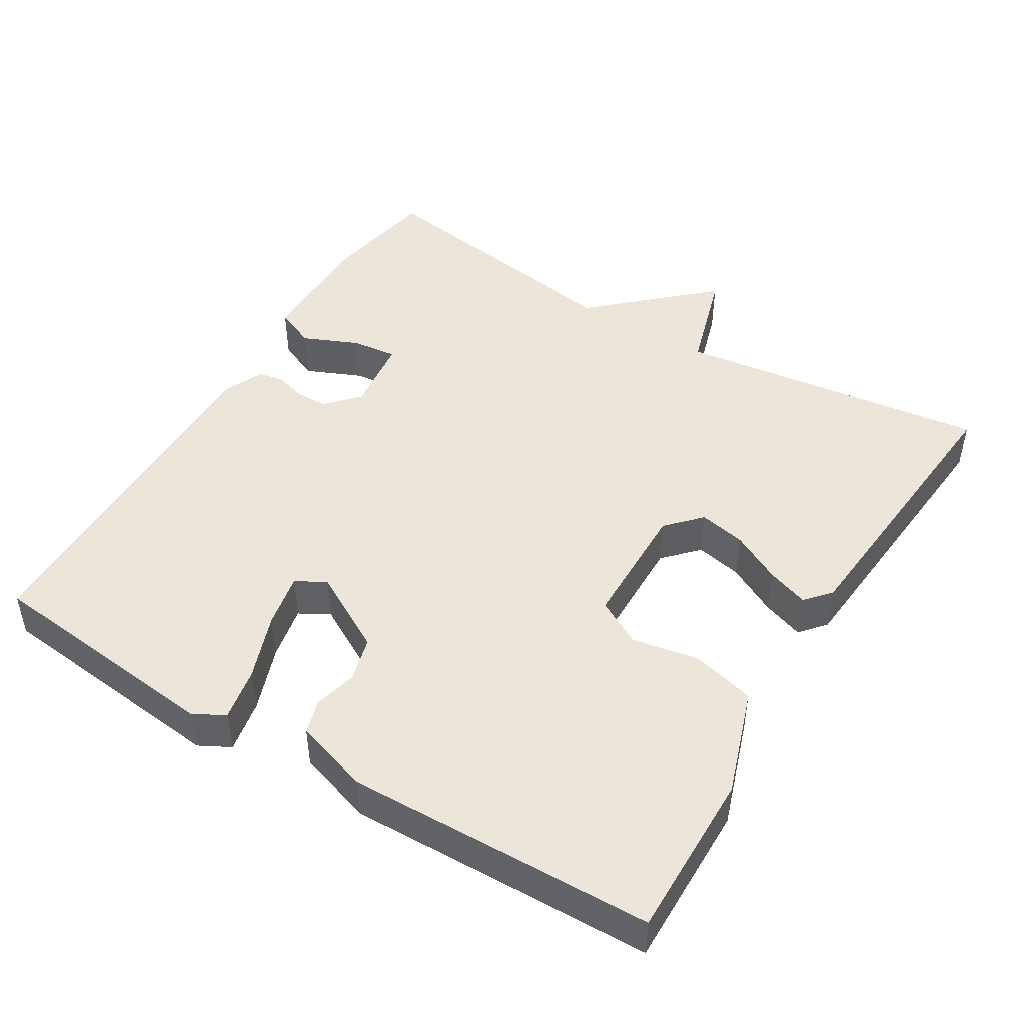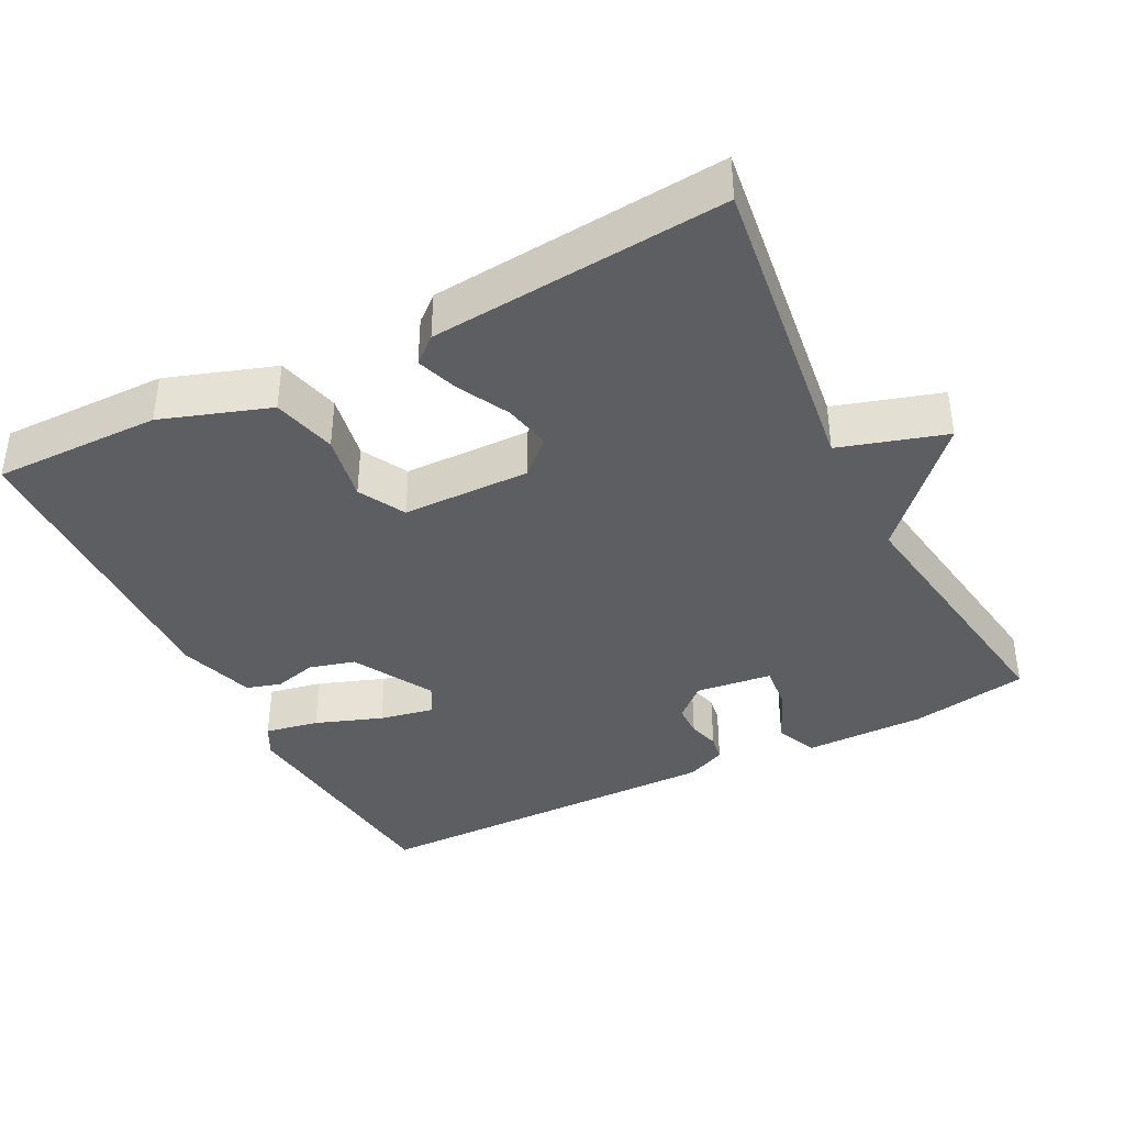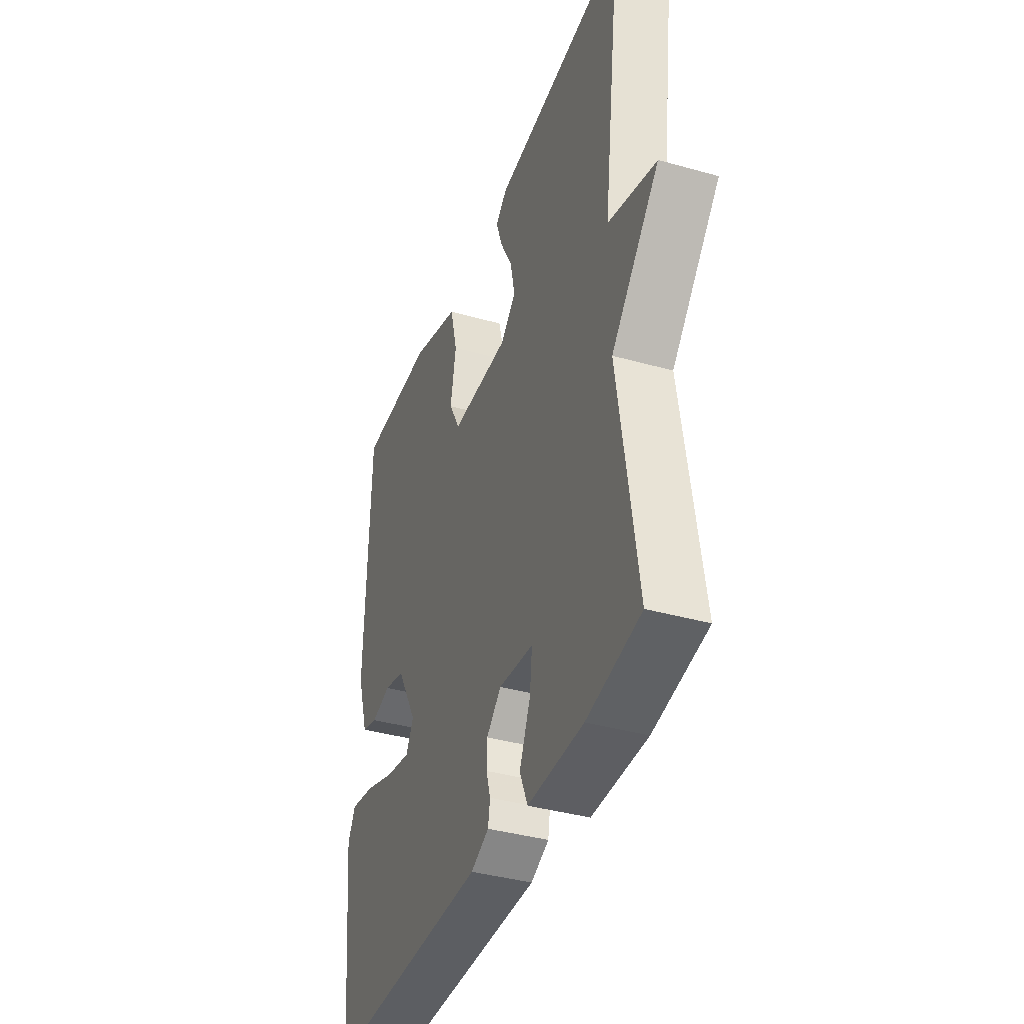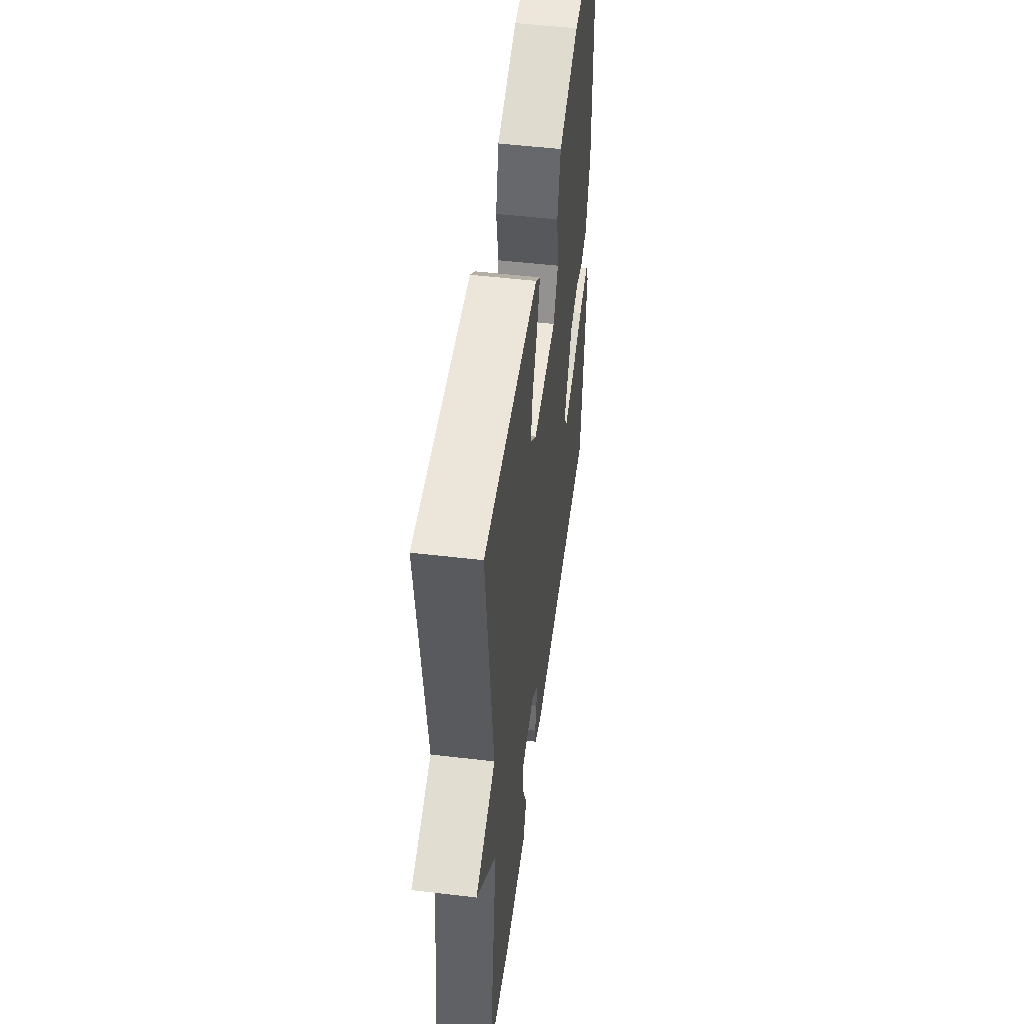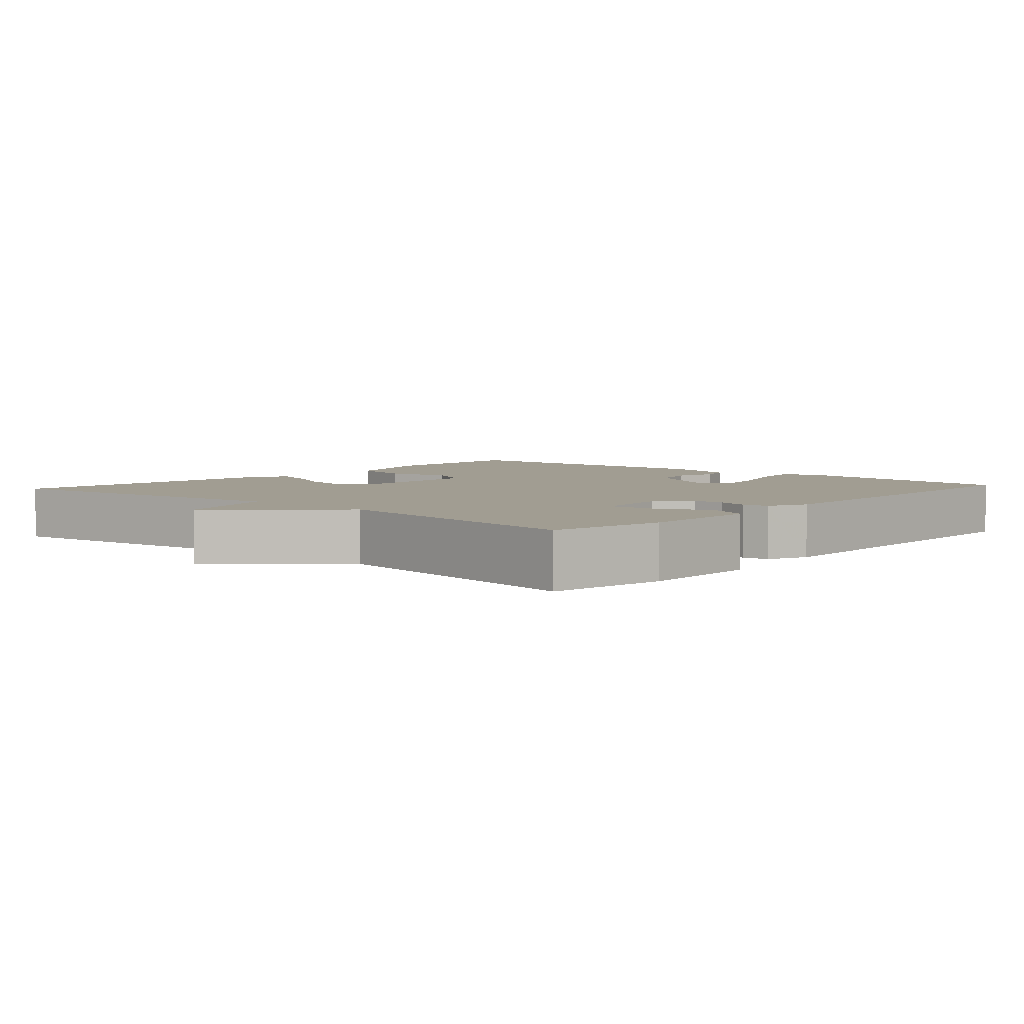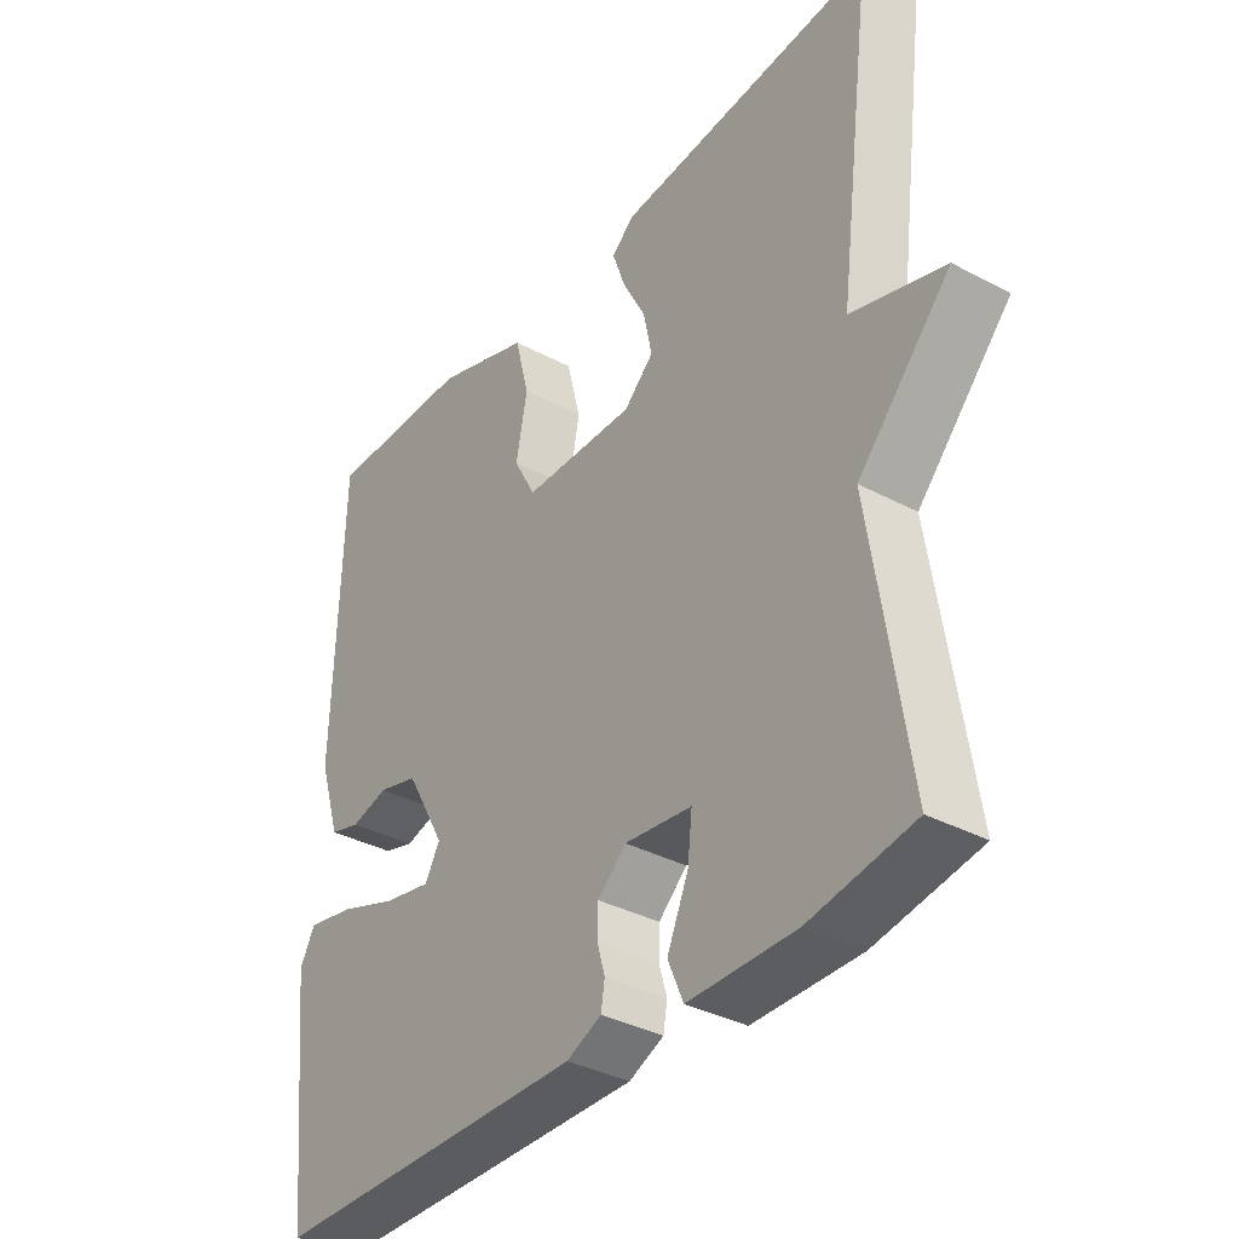
<metadata>
{"format":"obj","ext":"obj","renderer":"f3d","projection":"perspective","resolution":1024,"background":"white","views":[{"elev":46.8,"azim":-58.7,"up":"+Y"},{"elev":-39.0,"azim":27.1,"up":"+Y"},{"elev":-38.8,"azim":70.5,"up":"+Z"},{"elev":51.0,"azim":97.4,"up":"+Z"},{"elev":4.7,"azim":131.8,"up":"+Y"},{"elev":-35.8,"azim":55.0,"up":"+Z"}]}
</metadata>
<code>
v 0.5 0.07 0.5
v 0.444 0.07 0.073
v 0.588 0.07 0.029
v 0.444 0.07 -0.127
v 0.5 0.07 -0.5
v 0.34 0.07 -0.528
v 0.174 0.07 -0.527
v 0.15 0.07 -0.471
v 0.183 0.07 -0.395
v 0.19 0.07 -0.333
v 0.086 0.07 -0.32
v 0.042 0.07 -0.36
v 0.041 0.07 -0.404
v 0.053 0.07 -0.446
v 0.047 0.07 -0.482
v -0.007 0.07 -0.506
v -0.5 0.07 -0.5
v -0.535 0.07 -0.17
v -0.512 0.07 -0.127
v -0.439 0.07 -0.141
v -0.348 0.07 -0.174
v -0.274 0.07 -0.189
v -0.251 0.07 -0.148
v -0.312 0.07 -0.039
v -0.374 0.07 -0.022
v -0.432 0.07 -0.037
v -0.479 0.07 -0.023
v -0.512 0.07 0.081
v -0.5 0.07 0.5
v -0.272 0.07 0.497
v -0.125 0.07 0.447
v -0.103 0.07 0.36
v -0.12 0.07 0.269
v -0.086 0.07 0.206
v 0.088 0.07 0.203
v 0.134 0.07 0.246
v 0.121 0.07 0.31
v 0.085 0.07 0.379
v 0.065 0.07 0.436
v 0.1 0.07 0.466
v 0.5 0 0.5
v 0.444 0 0.073
v 0.588 0 0.029
v 0.444 0 -0.127
v 0.5 0 -0.5
v 0.34 0 -0.528
v 0.174 0 -0.527
v 0.15 0 -0.471
v 0.183 0 -0.395
v 0.19 0 -0.333
v 0.086 0 -0.32
v 0.042 0 -0.36
v 0.041 0 -0.404
v 0.053 0 -0.446
v 0.047 0 -0.482
v -0.007 0 -0.506
v -0.5 0 -0.5
v -0.535 0 -0.17
v -0.512 0 -0.127
v -0.439 0 -0.141
v -0.348 0 -0.174
v -0.274 0 -0.189
v -0.251 0 -0.148
v -0.312 0 -0.039
v -0.374 0 -0.022
v -0.432 0 -0.037
v -0.479 0 -0.023
v -0.512 0 0.081
v -0.5 0 0.5
v -0.272 0 0.497
v -0.125 0 0.447
v -0.103 0 0.36
v -0.12 0 0.269
v -0.086 0 0.206
v 0.088 0 0.203
v 0.134 0 0.246
v 0.121 0 0.31
v 0.085 0 0.379
v 0.065 0 0.436
v 0.1 0 0.466
f 40 1 2
f 39 40 2
f 38 39 2
f 37 38 2
f 36 37 2
f 35 36 2
f 34 35 2
f 31 32 33
f 30 31 33
f 29 30 33
f 28 29 33
f 27 28 33
f 26 27 33
f 25 26 33
f 24 25 33 34
f 2 3 4
f 34 2 4
f 24 34 4
f 23 24 4
f 19 20 21
f 18 19 21
f 17 18 21
f 16 17 21
f 15 16 21
f 14 15 21
f 13 14 21
f 12 13 21 22
f 11 12 22 23
f 7 8 9
f 6 7 9
f 5 6 9
f 4 5 9
f 4 9 10
f 4 10 11 23
f 42 41 80
f 42 80 79
f 42 79 78
f 42 78 77
f 42 77 76
f 42 76 75
f 42 75 74
f 73 72 71
f 73 71 70
f 73 70 69
f 73 69 68
f 73 68 67
f 73 67 66
f 73 66 65
f 74 73 65 64
f 44 43 42
f 44 42 74
f 44 74 64
f 44 64 63
f 61 60 59
f 61 59 58
f 61 58 57
f 61 57 56
f 61 56 55
f 61 55 54
f 61 54 53
f 62 61 53 52
f 63 62 52 51
f 49 48 47
f 49 47 46
f 49 46 45
f 49 45 44
f 50 49 44
f 63 51 50 44
f 1 41 42 2
f 2 42 43 3
f 3 43 44 4
f 4 44 45 5
f 5 45 46 6
f 6 46 47 7
f 7 47 48 8
f 8 48 49 9
f 9 49 50 10
f 10 50 51 11
f 11 51 52 12
f 12 52 53 13
f 13 53 54 14
f 14 54 55 15
f 15 55 56 16
f 16 56 57 17
f 17 57 58 18
f 18 58 59 19
f 19 59 60 20
f 20 60 61 21
f 21 61 62 22
f 22 62 63 23
f 23 63 64 24
f 24 64 65 25
f 25 65 66 26
f 26 66 67 27
f 27 67 68 28
f 28 68 69 29
f 29 69 70 30
f 30 70 71 31
f 31 71 72 32
f 32 72 73 33
f 33 73 74 34
f 34 74 75 35
f 35 75 76 36
f 36 76 77 37
f 37 77 78 38
f 38 78 79 39
f 39 79 80 40
f 40 80 41 1

</code>
